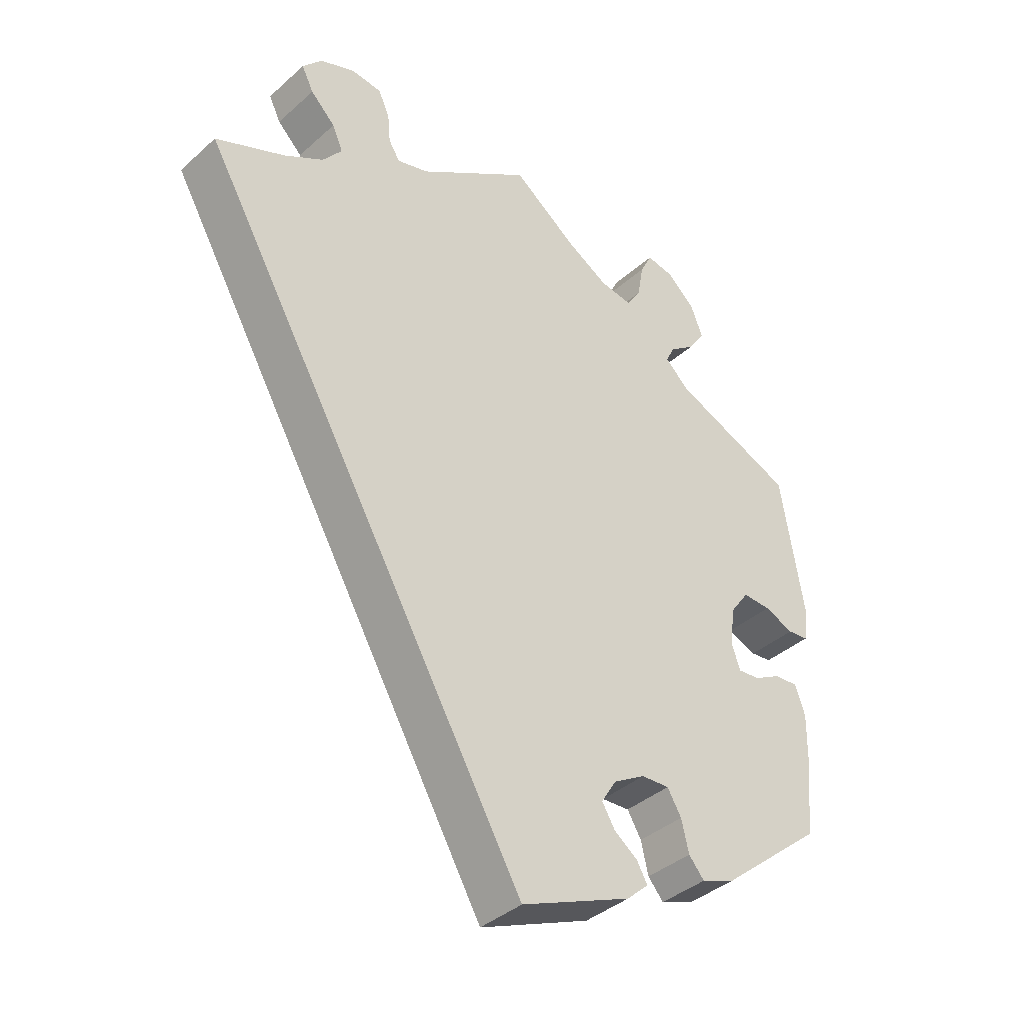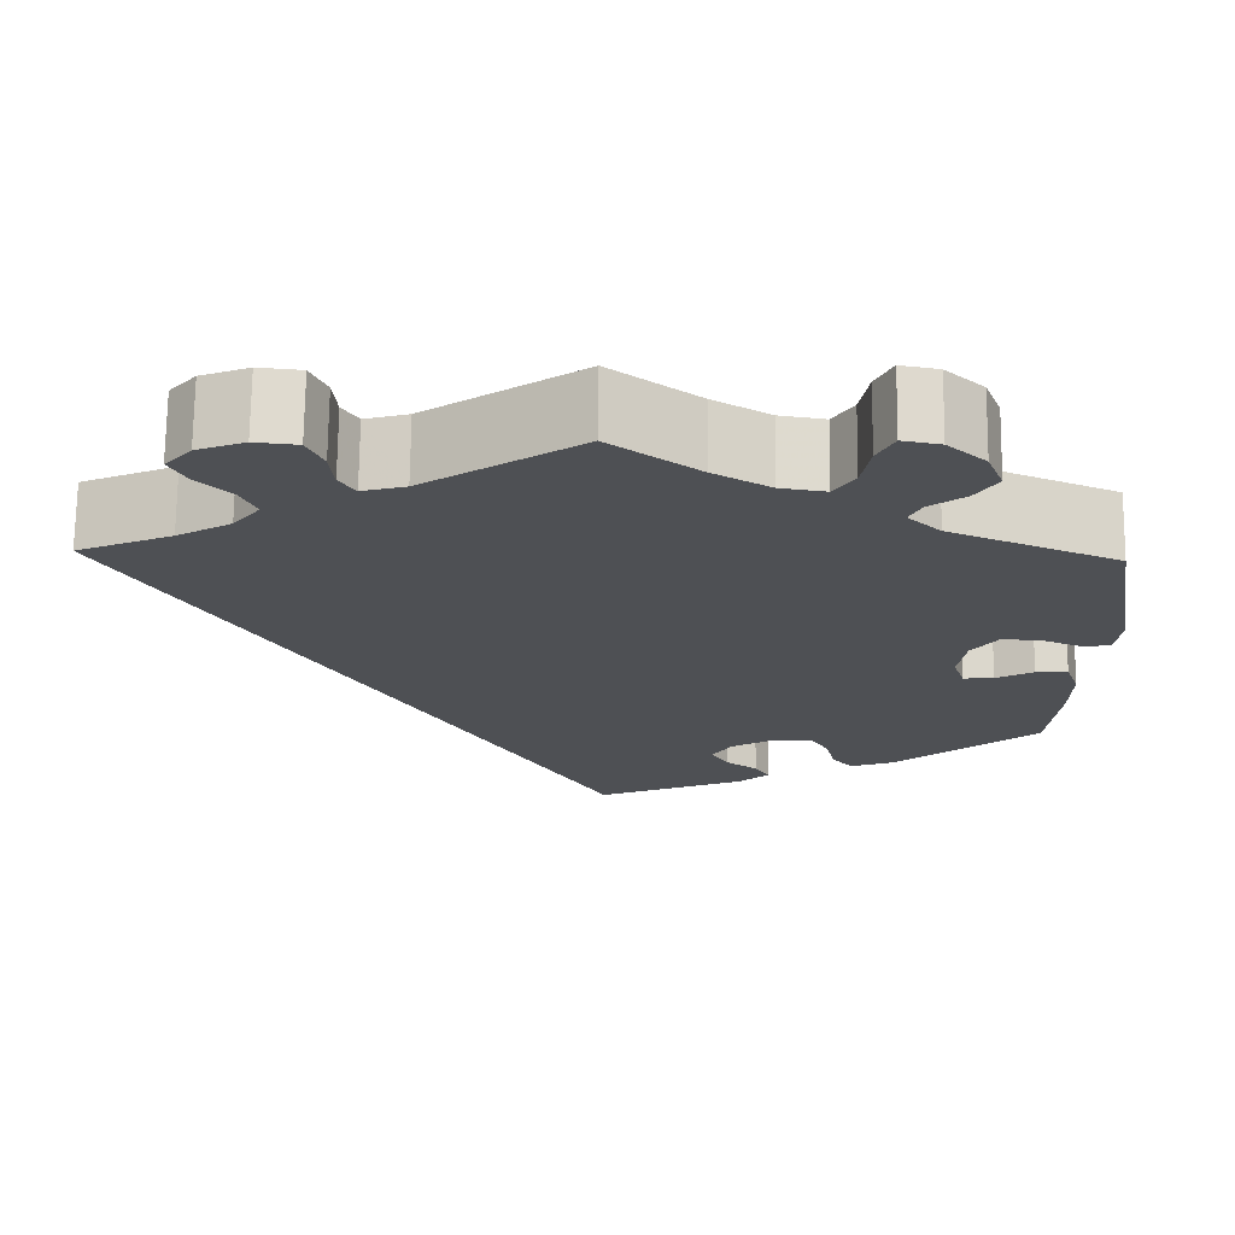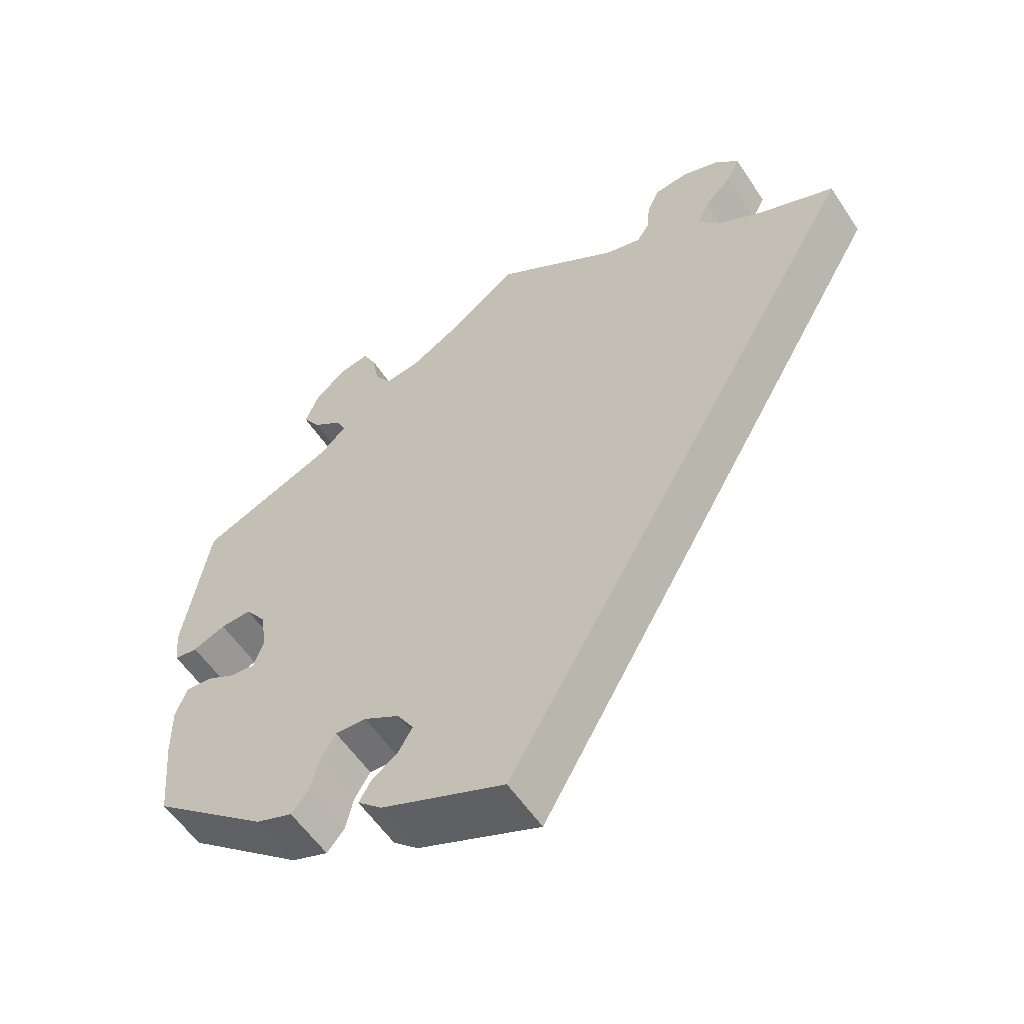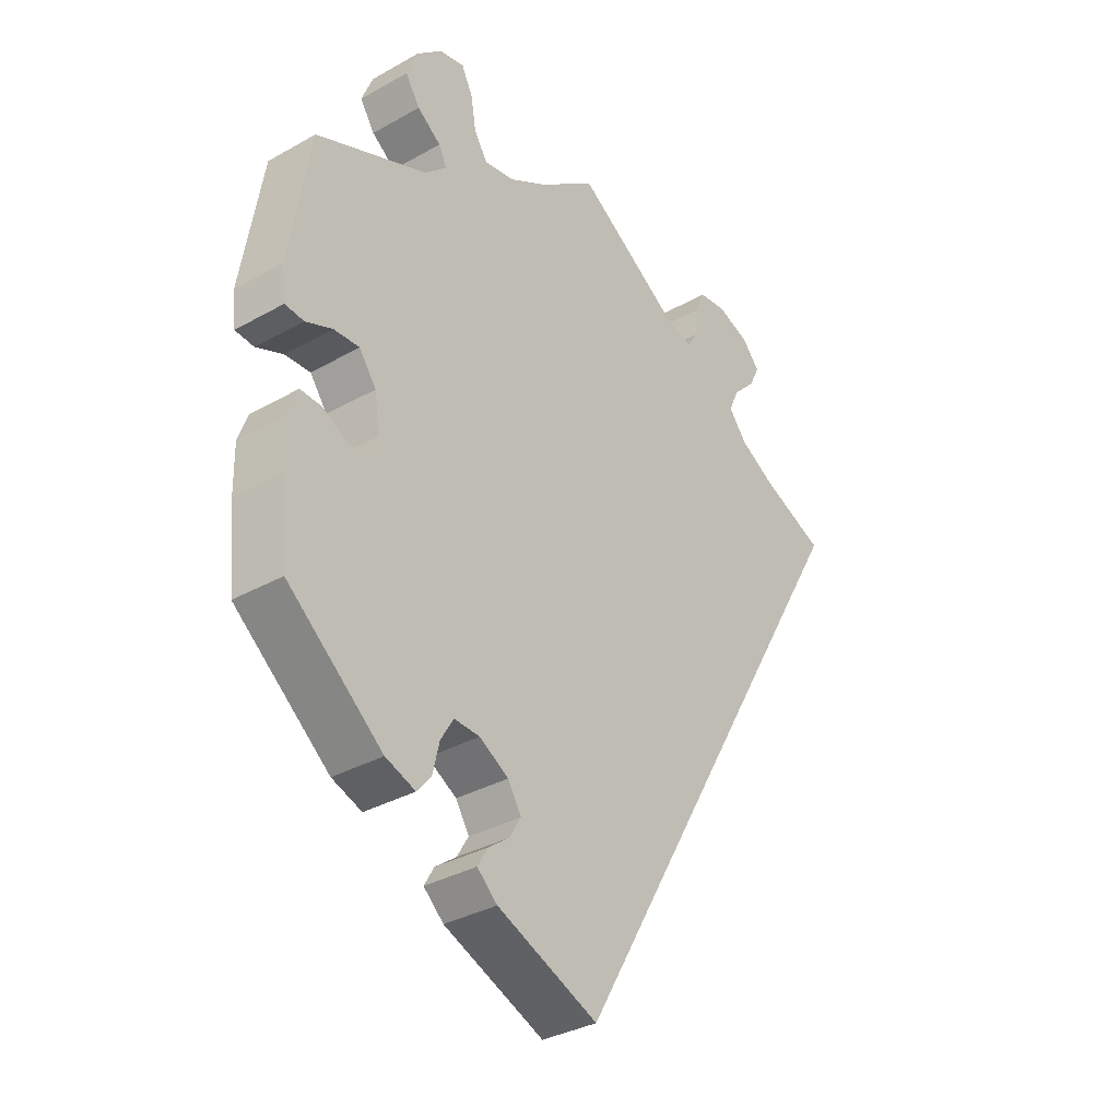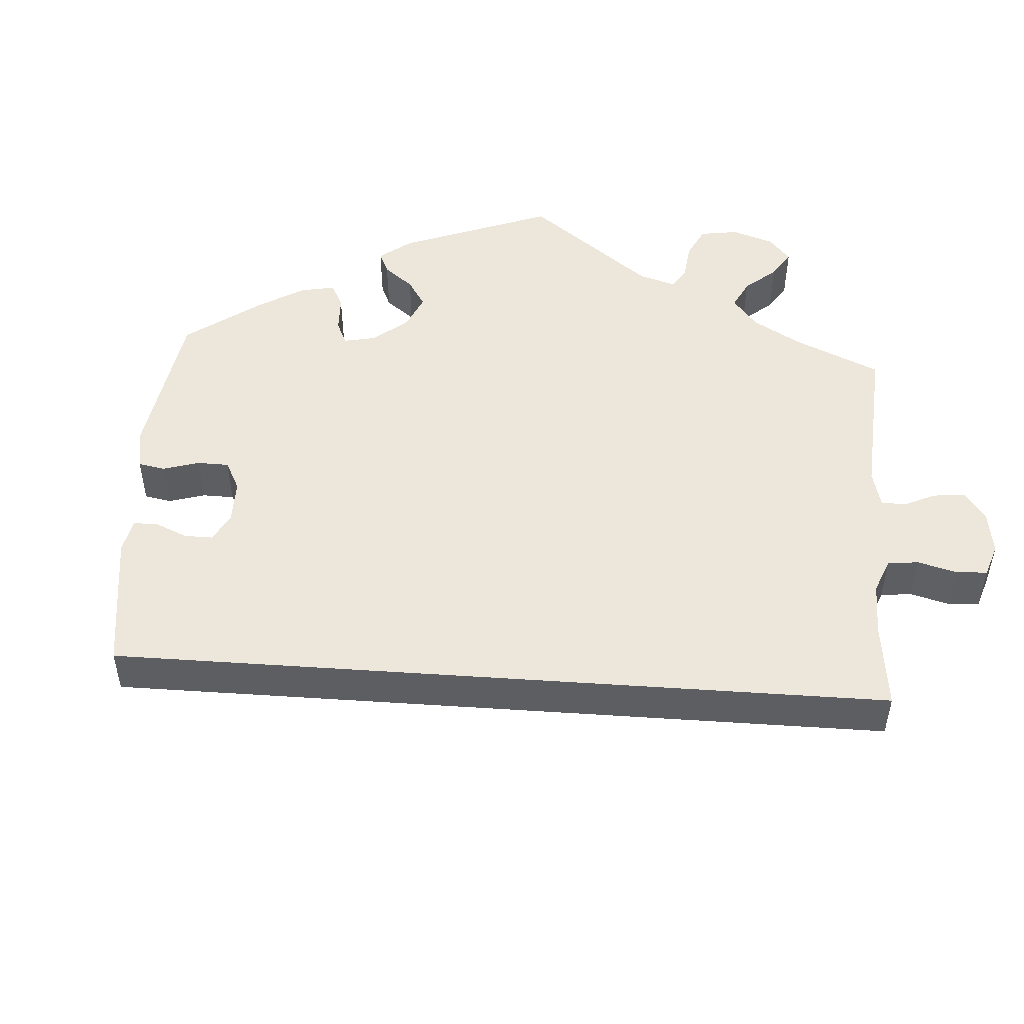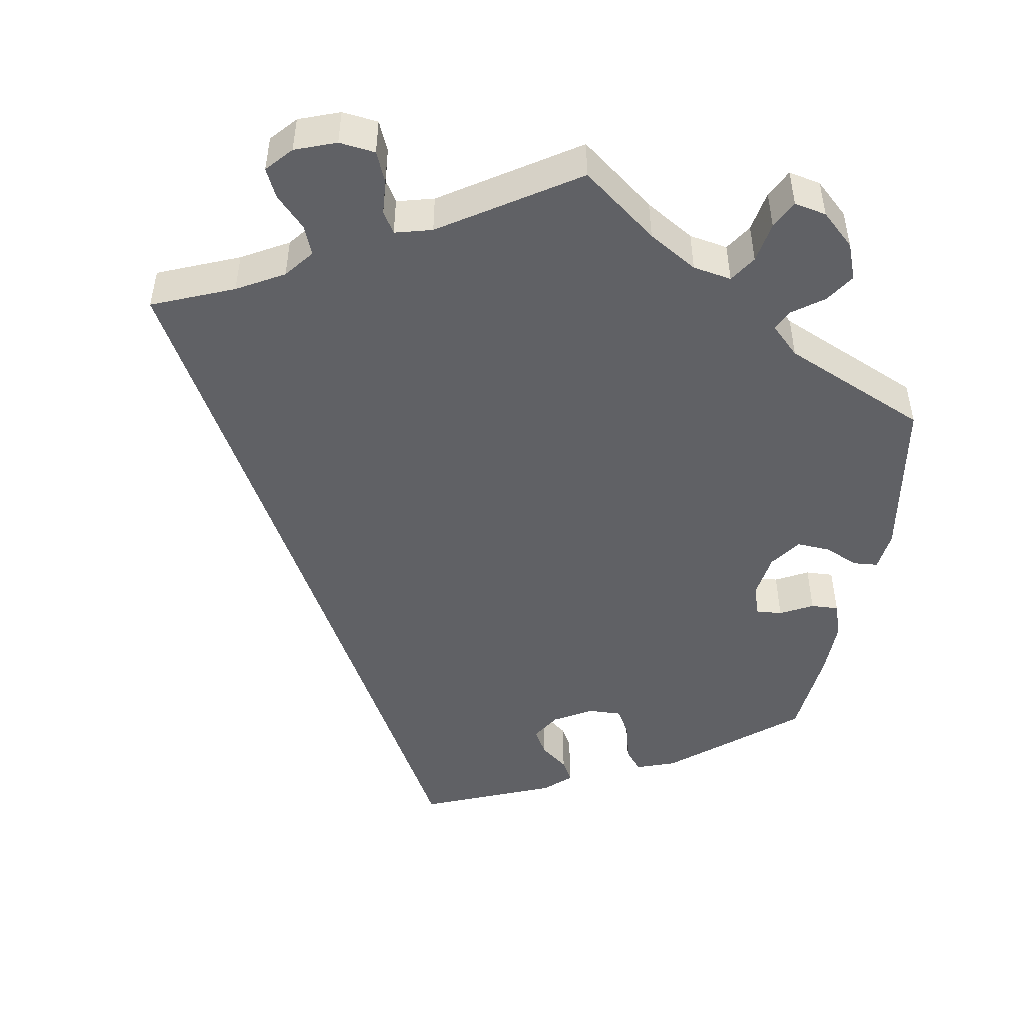
<metadata>
{"format":"obj","ext":"obj","renderer":"f3d","projection":"perspective","resolution":1024,"background":"white","views":[{"elev":-38.5,"azim":-41.9,"up":"+Z"},{"elev":71.3,"azim":0.6,"up":"+Z"},{"elev":-56.8,"azim":-146.7,"up":"+Z"},{"elev":-34.0,"azim":127.4,"up":"+Z"},{"elev":50.5,"azim":-116.0,"up":"+Y"},{"elev":-48.9,"azim":-10.7,"up":"+Y"}]}
</metadata>
<code>
v -0.501 0.07 0.289
v -0.398 0.07 0.333
v -0.339 0.07 0.367
v -0.31 0.07 0.404
v -0.326 0.07 0.441
v -0.363 0.07 0.478
v -0.381 0.07 0.514
v -0.352 0.07 0.547
v -0.3 0.07 0.567
v -0.254 0.07 0.562
v -0.237 0.07 0.524
v -0.233 0.07 0.48
v -0.216 0.07 0.453
v -0.169 0.07 0.466
v 0 0.07 0.578
v 0.096 0.07 0.507
v 0.158 0.07 0.471
v 0.207 0.07 0.463
v 0.229 0.07 0.497
v 0.238 0.07 0.549
v 0.256 0.07 0.585
v 0.297 0.07 0.577
v 0.339 0.07 0.539
v 0.357 0.07 0.493
v 0.333 0.07 0.456
v 0.294 0.07 0.427
v 0.281 0.07 0.4
v 0.317 0.07 0.366
v 0.5 0.07 0.289
v 0.534 0.07 0.083
v 0.528 0.07 0.032
v 0.497 0.07 0.029
v 0.453 0.07 0.047
v 0.411 0.07 0.049
v 0.383 0.07 0.01
v 0.375 0.07 -0.047
v 0.388 0.07 -0.086
v 0.421 0.07 -0.083
v 0.462 0.07 -0.061
v 0.497 0.07 -0.059
v 0.512 0.07 -0.102
v 0.511 0.07 -0.172
v 0.5 0.07 -0.289
v 0.344 0.07 -0.418
v 0.295 0.07 -0.436
v 0.272 0.07 -0.409
v 0.261 0.07 -0.362
v 0.24 0.07 -0.327
v 0.198 0.07 -0.329
v 0.15 0.07 -0.357
v 0.128 0.07 -0.393
v 0.147 0.07 -0.425
v 0.182 0.07 -0.451
v 0.198 0.07 -0.479
v 0.165 0.07 -0.509
v 0 0.07 -0.578
v -0.501 0 0.289
v -0.398 0 0.333
v -0.339 0 0.367
v -0.31 0 0.404
v -0.326 0 0.441
v -0.363 0 0.478
v -0.381 0 0.514
v -0.352 0 0.547
v -0.3 0 0.567
v -0.254 0 0.562
v -0.237 0 0.524
v -0.233 0 0.48
v -0.216 0 0.453
v -0.169 0 0.466
v 0 0 0.578
v 0.096 0 0.507
v 0.158 0 0.471
v 0.207 0 0.463
v 0.229 0 0.497
v 0.238 0 0.549
v 0.256 0 0.585
v 0.297 0 0.577
v 0.339 0 0.539
v 0.357 0 0.493
v 0.333 0 0.456
v 0.294 0 0.427
v 0.281 0 0.4
v 0.317 0 0.366
v 0.5 0 0.289
v 0.534 0 0.083
v 0.528 0 0.032
v 0.497 0 0.029
v 0.453 0 0.047
v 0.411 0 0.049
v 0.383 0 0.01
v 0.375 0 -0.047
v 0.388 0 -0.086
v 0.421 0 -0.083
v 0.462 0 -0.061
v 0.497 0 -0.059
v 0.512 0 -0.102
v 0.511 0 -0.172
v 0.5 0 -0.289
v 0.344 0 -0.418
v 0.295 0 -0.436
v 0.272 0 -0.409
v 0.261 0 -0.362
v 0.24 0 -0.327
v 0.198 0 -0.329
v 0.15 0 -0.357
v 0.128 0 -0.393
v 0.147 0 -0.425
v 0.182 0 -0.451
v 0.198 0 -0.479
v 0.165 0 -0.509
v 0 0 -0.578
f 55 56 1 2
f 52 53 54 55
f 51 52 55 2
f 50 51 2 3
f 49 50 3 4
f 48 49 4 5
f 44 45 46 47
f 44 47 48
f 43 44 48 5
f 38 39 40 41
f 37 38 41 42
f 30 31 32 33
f 28 29 30 33
f 27 28 33 34
f 23 24 25 26
f 23 26 27
f 22 23 27
f 19 20 21 22
f 18 19 22 27
f 17 18 27 34
f 14 15 16
f 13 14 16 17
f 9 10 11 12
f 9 12 13
f 8 9 13
f 7 8 13
f 6 7 13
f 5 6 13
f 37 42 43
f 37 43 5 13
f 36 37 13 17
f 35 36 17
f 17 34 35
f 58 57 112 111
f 111 110 109 108
f 58 111 108 107
f 59 58 107 106
f 60 59 106 105
f 61 60 105 104
f 103 102 101 100
f 104 103 100
f 61 104 100 99
f 97 96 95 94
f 98 97 94 93
f 89 88 87 86
f 89 86 85 84
f 90 89 84 83
f 82 81 80 79
f 83 82 79
f 83 79 78
f 78 77 76 75
f 83 78 75 74
f 90 83 74 73
f 72 71 70
f 73 72 70 69
f 68 67 66 65
f 69 68 65
f 69 65 64
f 69 64 63
f 69 63 62
f 69 62 61
f 99 98 93
f 69 61 99 93
f 73 69 93 92
f 73 92 91
f 91 90 73
f 1 57 58 2
f 2 58 59 3
f 3 59 60 4
f 4 60 61 5
f 5 61 62 6
f 6 62 63 7
f 7 63 64 8
f 8 64 65 9
f 9 65 66 10
f 10 66 67 11
f 11 67 68 12
f 12 68 69 13
f 13 69 70 14
f 14 70 71 15
f 15 71 72 16
f 16 72 73 17
f 17 73 74 18
f 18 74 75 19
f 19 75 76 20
f 20 76 77 21
f 21 77 78 22
f 22 78 79 23
f 23 79 80 24
f 24 80 81 25
f 25 81 82 26
f 26 82 83 27
f 27 83 84 28
f 28 84 85 29
f 29 85 86 30
f 30 86 87 31
f 31 87 88 32
f 32 88 89 33
f 33 89 90 34
f 34 90 91 35
f 35 91 92 36
f 36 92 93 37
f 37 93 94 38
f 38 94 95 39
f 39 95 96 40
f 40 96 97 41
f 41 97 98 42
f 42 98 99 43
f 43 99 100 44
f 44 100 101 45
f 45 101 102 46
f 46 102 103 47
f 47 103 104 48
f 48 104 105 49
f 49 105 106 50
f 50 106 107 51
f 51 107 108 52
f 52 108 109 53
f 53 109 110 54
f 54 110 111 55
f 55 111 112 56
f 56 112 57 1

</code>
